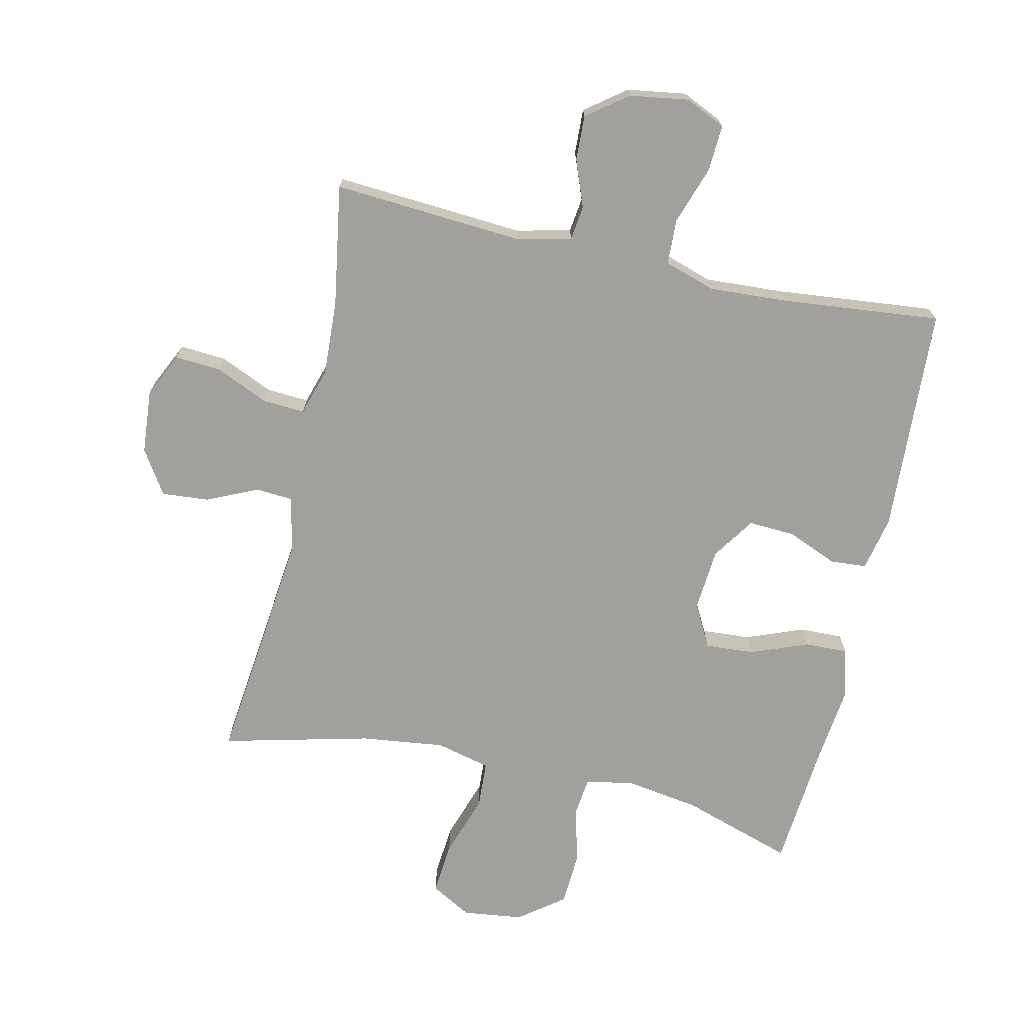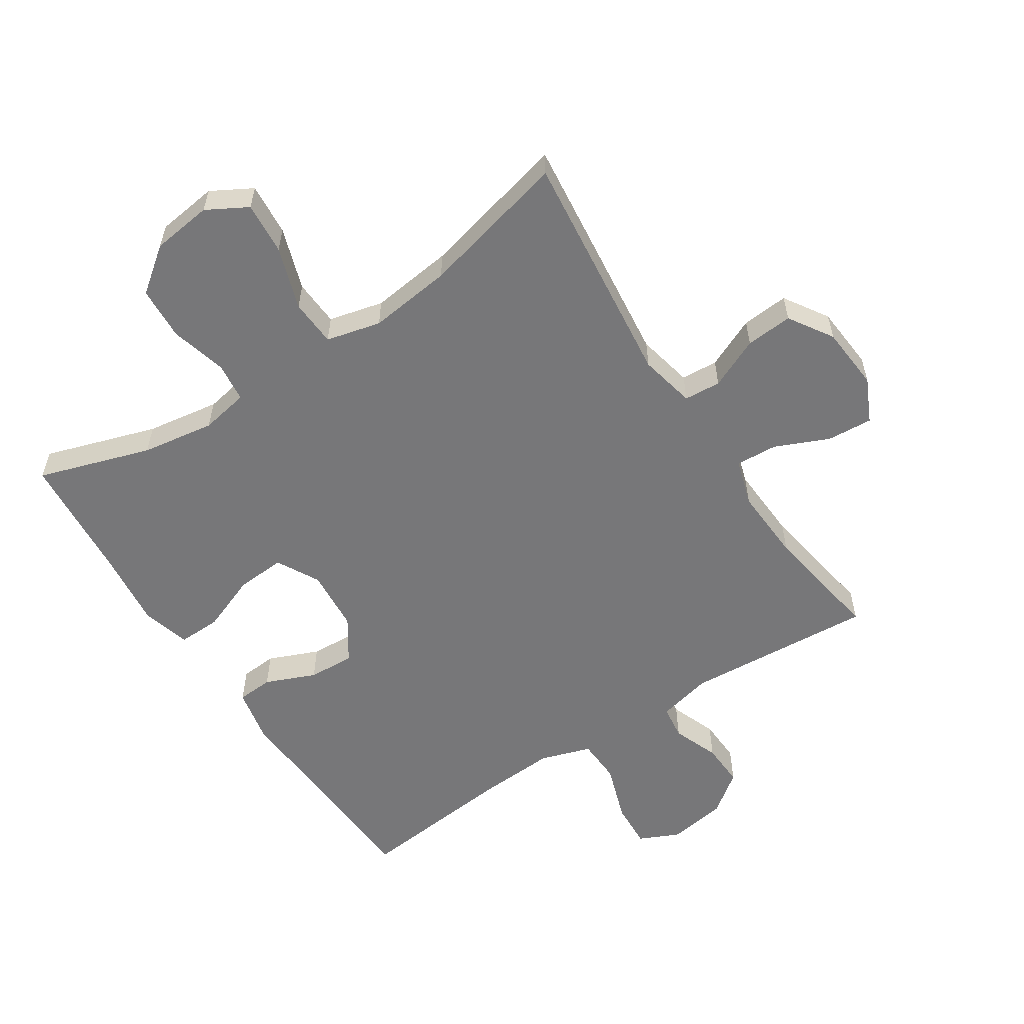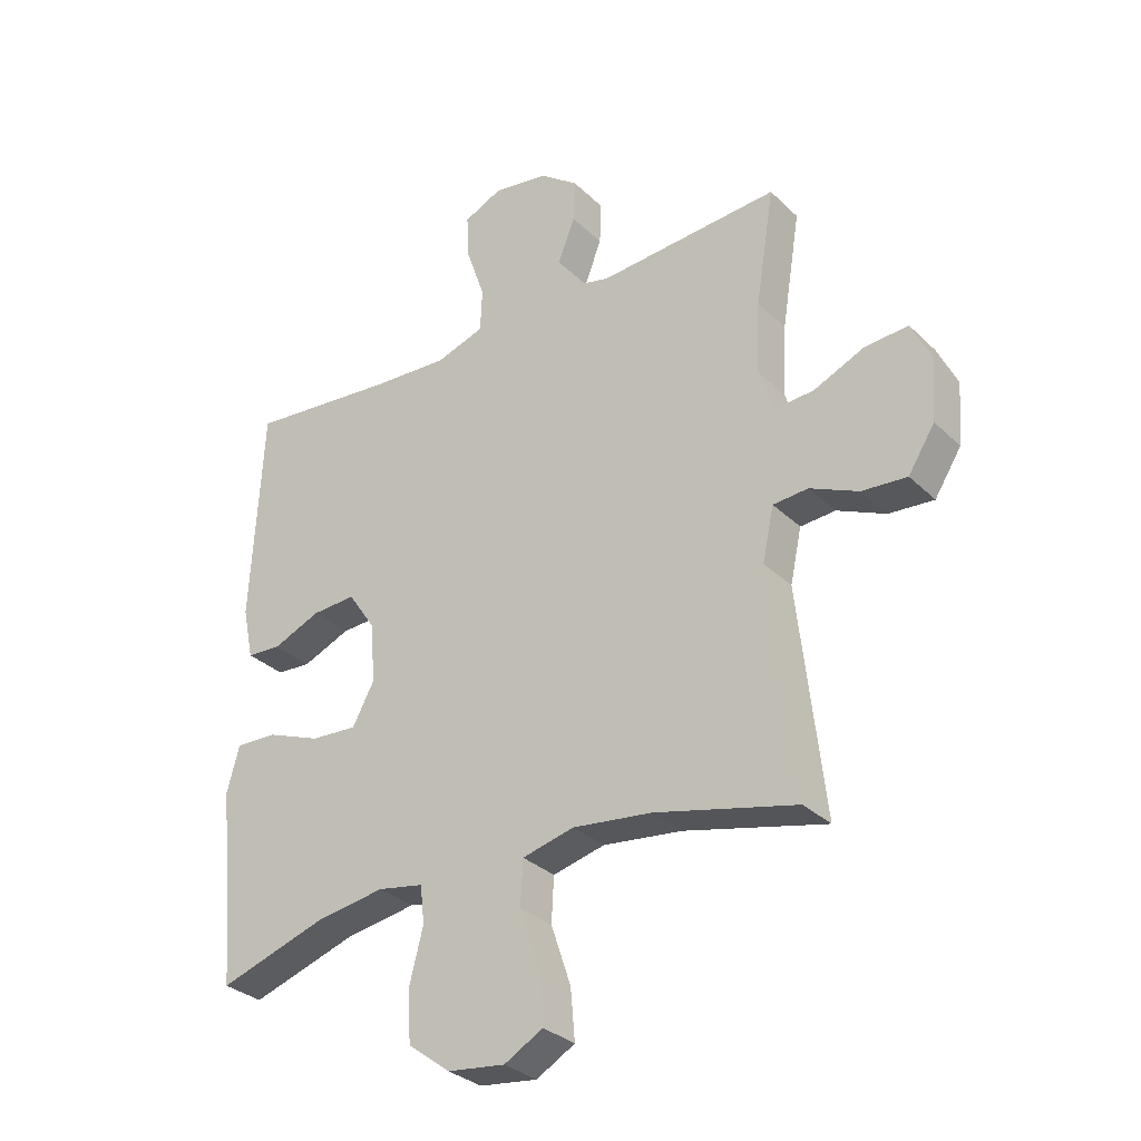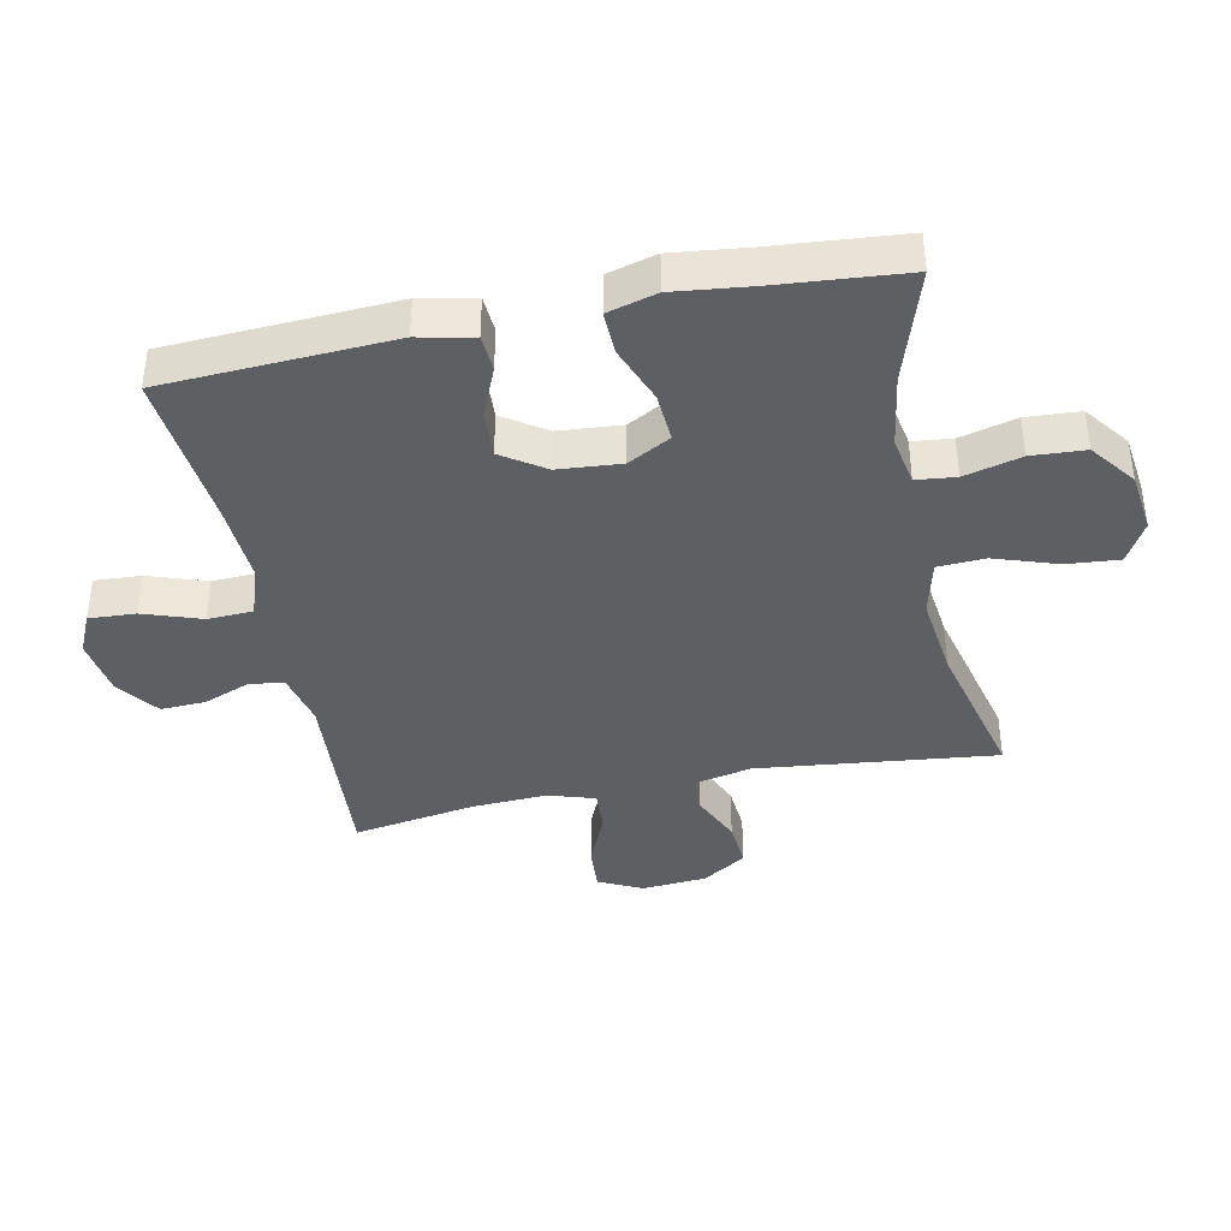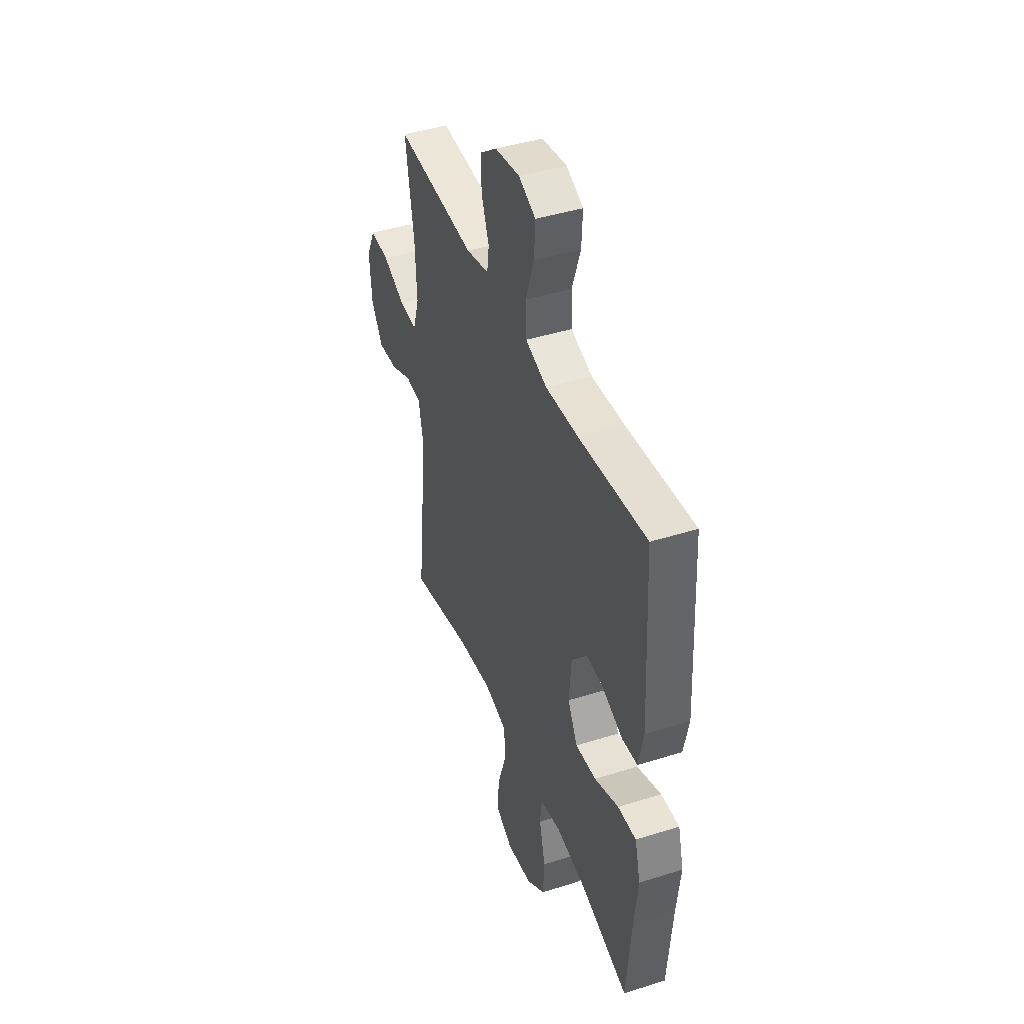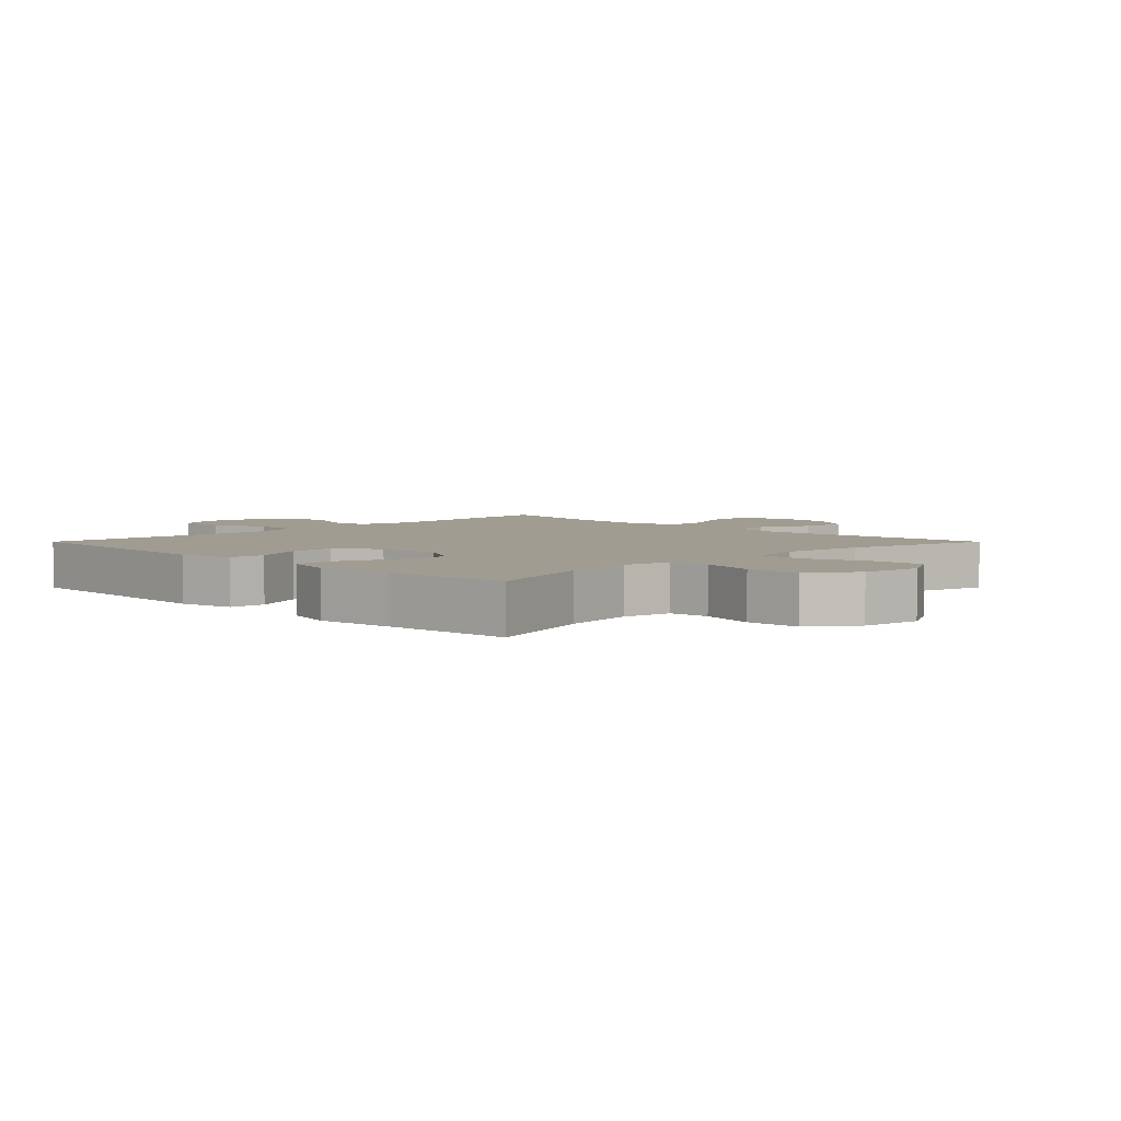
<metadata>
{"format":"obj","ext":"obj","renderer":"f3d","projection":"perspective","resolution":1024,"background":"white","views":[{"elev":-71.6,"azim":-12.6,"up":"+Y"},{"elev":-57.2,"azim":-146.8,"up":"+Y"},{"elev":-31.3,"azim":-143.1,"up":"+Z"},{"elev":-39.7,"azim":101.6,"up":"+Y"},{"elev":43.2,"azim":69.5,"up":"+Z"},{"elev":4.4,"azim":135.0,"up":"+Y"}]}
</metadata>
<code>
v 0.5 0.07 -0.5
v 0.323 0.07 -0.443
v 0.208 0.07 -0.425
v 0.132 0.07 -0.439
v 0.125 0.07 -0.501
v 0.148 0.07 -0.59
v 0.143 0.07 -0.674
v 0.073 0.07 -0.727
v -0.022 0.07 -0.739
v -0.086 0.07 -0.703
v -0.079 0.07 -0.62
v -0.046 0.07 -0.522
v -0.05 0.07 -0.448
v -0.136 0.07 -0.427
v -0.267 0.07 -0.443
v -0.5 0.07 -0.5
v -0.458 0.07 -0.126
v -0.477 0.07 -0.038
v -0.535 0.07 -0.034
v -0.615 0.07 -0.07
v -0.689 0.07 -0.076
v -0.733 0.07 -0.007
v -0.741 0.07 0.094
v -0.708 0.07 0.163
v -0.636 0.07 0.158
v -0.552 0.07 0.121
v -0.486 0.07 0.117
v -0.463 0.07 0.191
v -0.469 0.07 0.309
v -0.5 0.07 0.5
v -0.201 0.07 0.479
v -0.116 0.07 0.499
v -0.109 0.07 0.553
v -0.137 0.07 0.626
v -0.14 0.07 0.696
v -0.076 0.07 0.744
v 0.016 0.07 0.758
v 0.079 0.07 0.729
v 0.075 0.07 0.656
v 0.044 0.07 0.565
v 0.047 0.07 0.494
v 0.127 0.07 0.468
v 0.25 0.07 0.475
v 0.5 0.07 0.5
v 0.519 0.07 0.143
v 0.501 0.07 0.057
v 0.444 0.07 0.053
v 0.365 0.07 0.086
v 0.292 0.07 0.09
v 0.247 0.07 0.023
v 0.239 0.07 -0.076
v 0.275 0.07 -0.143
v 0.352 0.07 -0.138
v 0.442 0.07 -0.103
v 0.51 0.07 -0.101
v 0.531 0.07 -0.178
v 0.517 0.07 -0.299
v 0.5 0 -0.5
v 0.323 0 -0.443
v 0.208 0 -0.425
v 0.132 0 -0.439
v 0.125 0 -0.501
v 0.148 0 -0.59
v 0.143 0 -0.674
v 0.073 0 -0.727
v -0.022 0 -0.739
v -0.086 0 -0.703
v -0.079 0 -0.62
v -0.046 0 -0.522
v -0.05 0 -0.448
v -0.136 0 -0.427
v -0.267 0 -0.443
v -0.5 0 -0.5
v -0.458 0 -0.126
v -0.477 0 -0.038
v -0.535 0 -0.034
v -0.615 0 -0.07
v -0.689 0 -0.076
v -0.733 0 -0.007
v -0.741 0 0.094
v -0.708 0 0.163
v -0.636 0 0.158
v -0.552 0 0.121
v -0.486 0 0.117
v -0.463 0 0.191
v -0.469 0 0.309
v -0.5 0 0.5
v -0.201 0 0.479
v -0.116 0 0.499
v -0.109 0 0.553
v -0.137 0 0.626
v -0.14 0 0.696
v -0.076 0 0.744
v 0.016 0 0.758
v 0.079 0 0.729
v 0.075 0 0.656
v 0.044 0 0.565
v 0.047 0 0.494
v 0.127 0 0.468
v 0.25 0 0.475
v 0.5 0 0.5
v 0.519 0 0.143
v 0.501 0 0.057
v 0.444 0 0.053
v 0.365 0 0.086
v 0.292 0 0.09
v 0.247 0 0.023
v 0.239 0 -0.076
v 0.275 0 -0.143
v 0.352 0 -0.138
v 0.442 0 -0.103
v 0.51 0 -0.101
v 0.531 0 -0.178
v 0.517 0 -0.299
f 54 55 56 57
f 53 54 57 1
f 52 53 1 2
f 51 52 2 3
f 50 51 3 4
f 45 46 47 48
f 43 44 45 48
f 42 43 48 49
f 41 42 49 50
f 37 38 39 40
f 37 40 41
f 36 37 41
f 33 34 35 36
f 32 33 36 41
f 31 32 41 50
f 29 30 31 50
f 23 24 25 26
f 23 26 27
f 22 23 27
f 19 20 21 22
f 18 19 22 27
f 17 18 27 28
f 15 16 17
f 14 15 17 28
f 9 10 11 12
f 9 12 13
f 8 9 13
f 5 6 7 8
f 4 5 8 13
f 14 28 29 50
f 4 13 14 50
f 114 113 112 111
f 58 114 111 110
f 59 58 110 109
f 60 59 109 108
f 61 60 108 107
f 105 104 103 102
f 105 102 101 100
f 106 105 100 99
f 107 106 99 98
f 97 96 95 94
f 98 97 94
f 98 94 93
f 93 92 91 90
f 98 93 90 89
f 107 98 89 88
f 107 88 87 86
f 83 82 81 80
f 84 83 80
f 84 80 79
f 79 78 77 76
f 84 79 76 75
f 85 84 75 74
f 74 73 72
f 85 74 72 71
f 69 68 67 66
f 70 69 66
f 70 66 65
f 65 64 63 62
f 70 65 62 61
f 107 86 85 71
f 107 71 70 61
f 1 58 59 2
f 2 59 60 3
f 3 60 61 4
f 4 61 62 5
f 5 62 63 6
f 6 63 64 7
f 7 64 65 8
f 8 65 66 9
f 9 66 67 10
f 10 67 68 11
f 11 68 69 12
f 12 69 70 13
f 13 70 71 14
f 14 71 72 15
f 15 72 73 16
f 16 73 74 17
f 17 74 75 18
f 18 75 76 19
f 19 76 77 20
f 20 77 78 21
f 21 78 79 22
f 22 79 80 23
f 23 80 81 24
f 24 81 82 25
f 25 82 83 26
f 26 83 84 27
f 27 84 85 28
f 28 85 86 29
f 29 86 87 30
f 30 87 88 31
f 31 88 89 32
f 32 89 90 33
f 33 90 91 34
f 34 91 92 35
f 35 92 93 36
f 36 93 94 37
f 37 94 95 38
f 38 95 96 39
f 39 96 97 40
f 40 97 98 41
f 41 98 99 42
f 42 99 100 43
f 43 100 101 44
f 44 101 102 45
f 45 102 103 46
f 46 103 104 47
f 47 104 105 48
f 48 105 106 49
f 49 106 107 50
f 50 107 108 51
f 51 108 109 52
f 52 109 110 53
f 53 110 111 54
f 54 111 112 55
f 55 112 113 56
f 56 113 114 57
f 57 114 58 1

</code>
